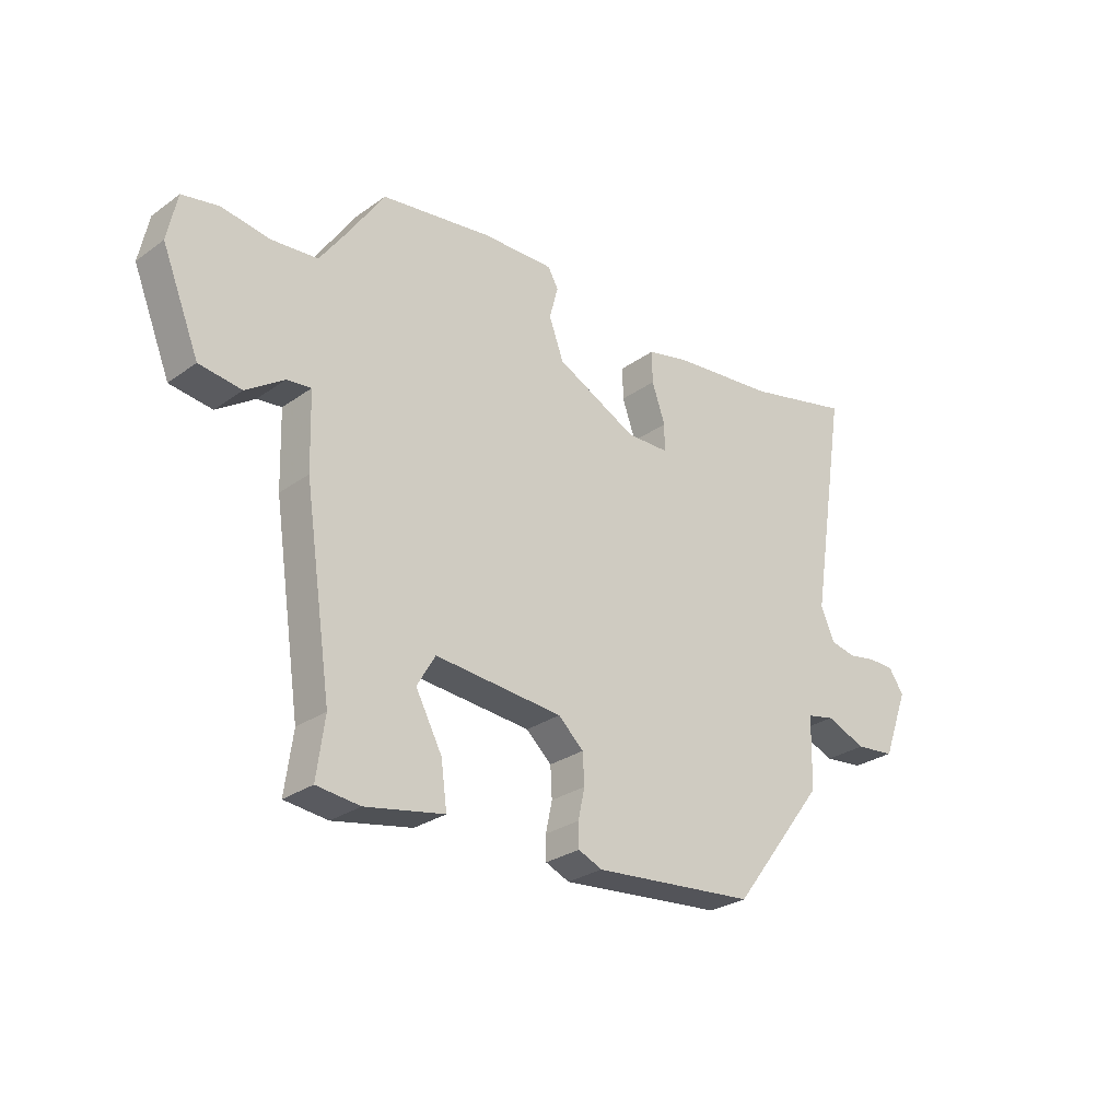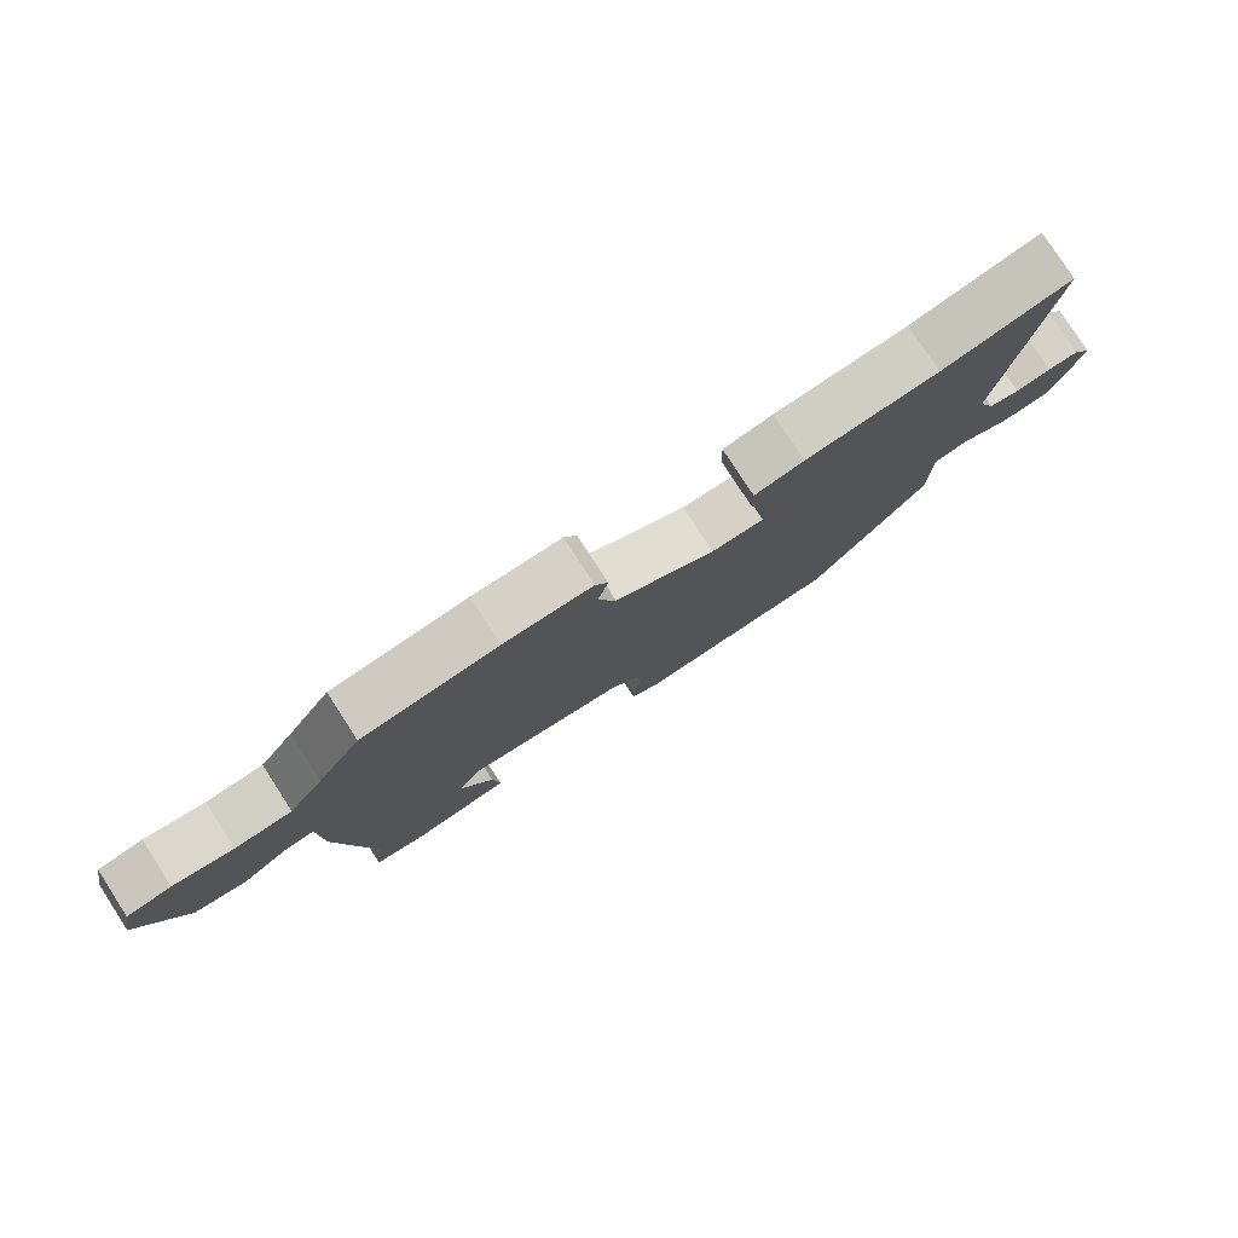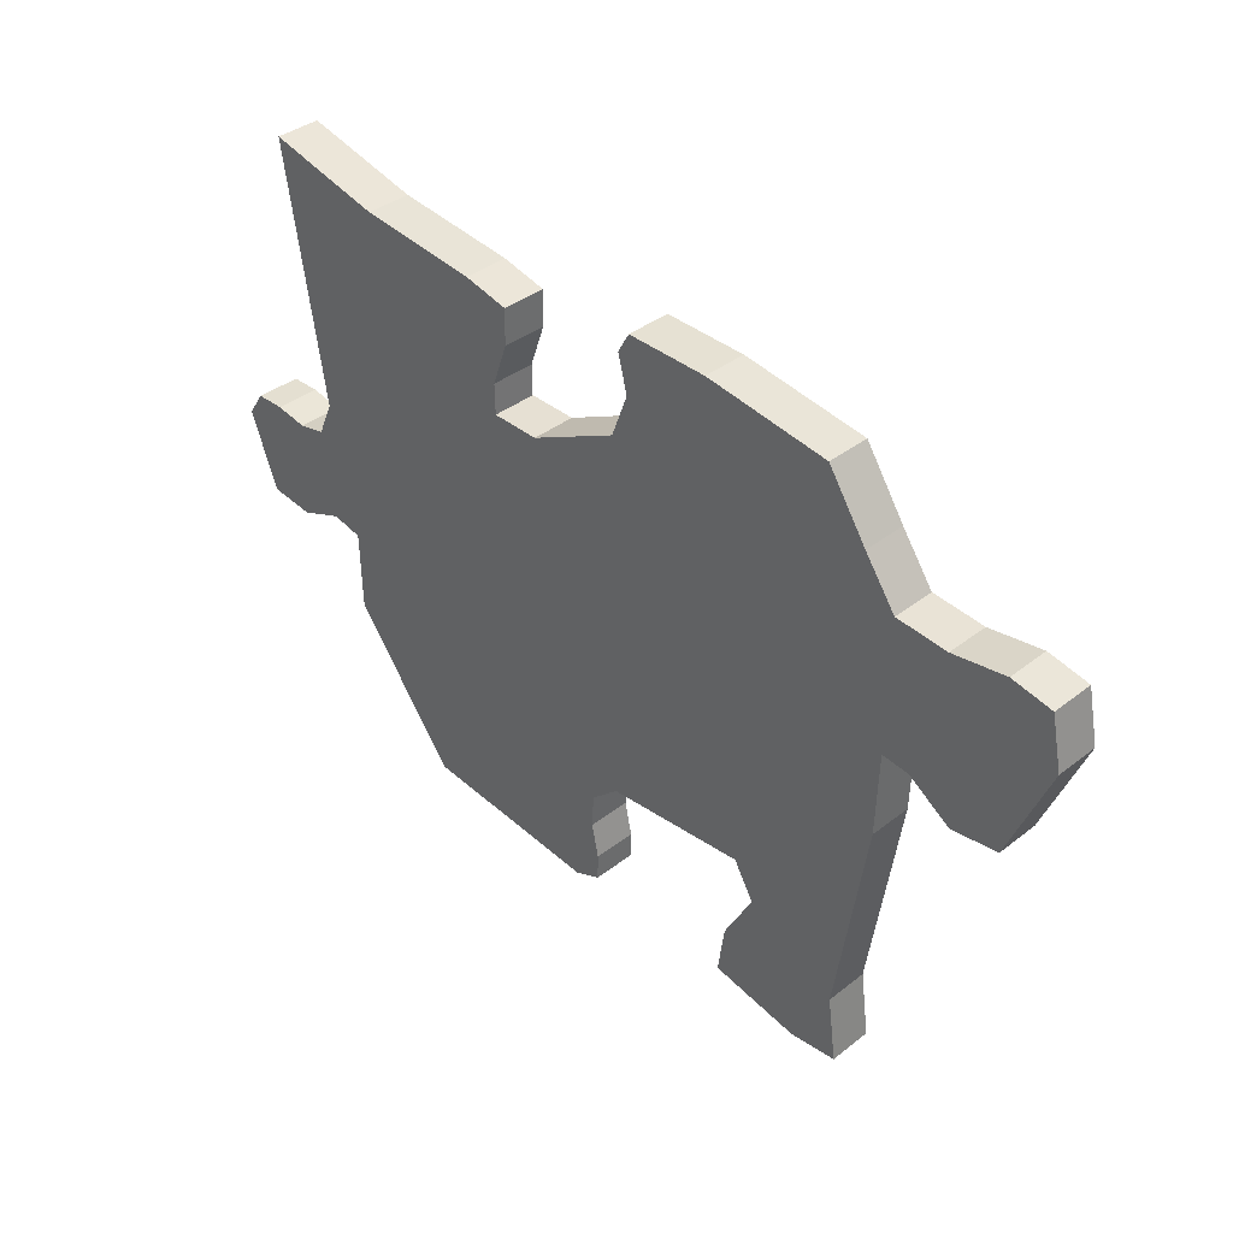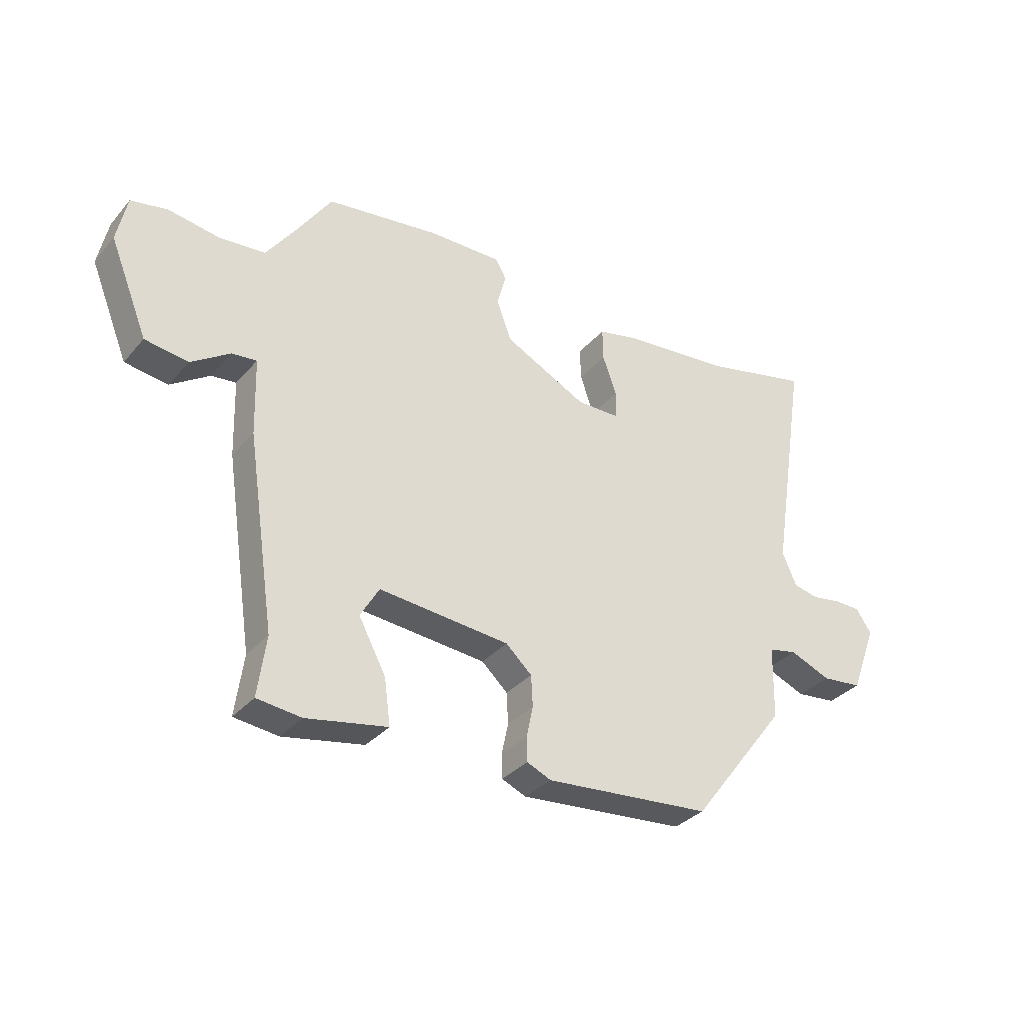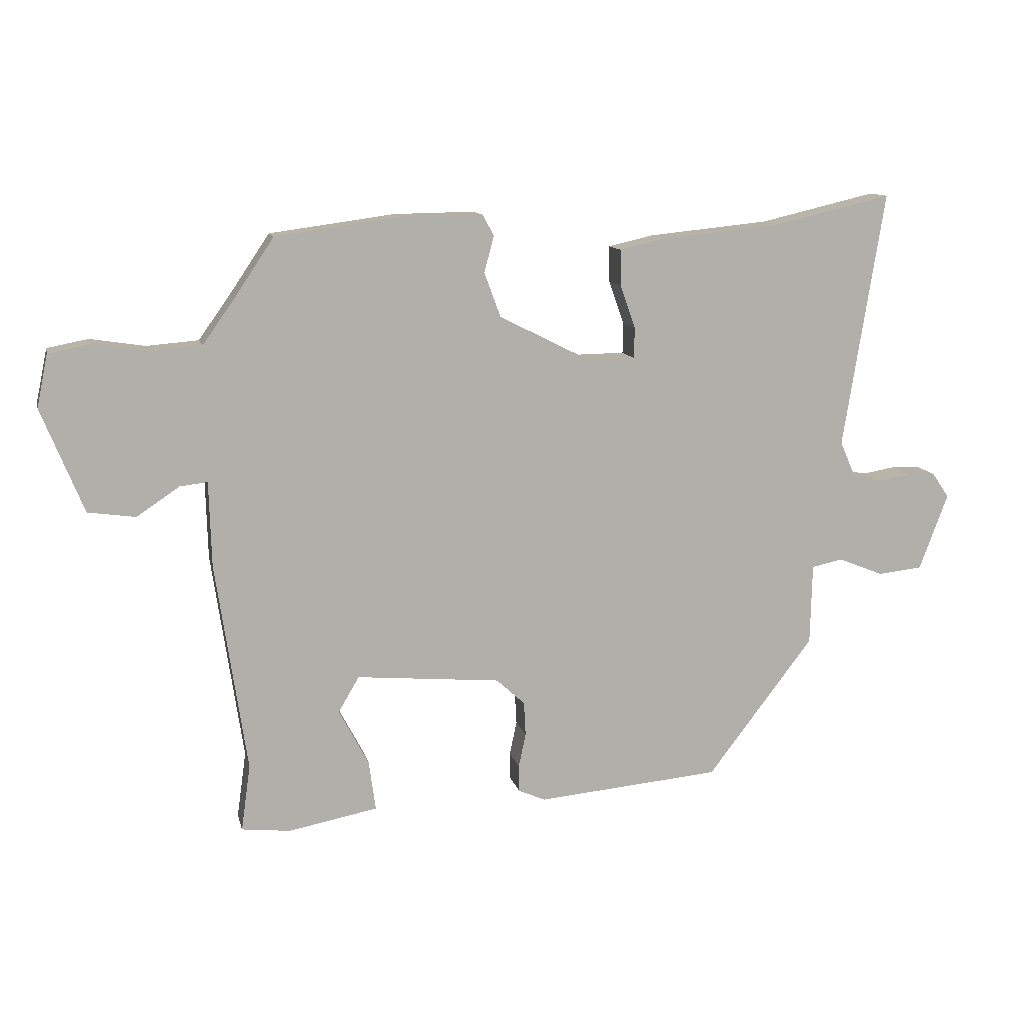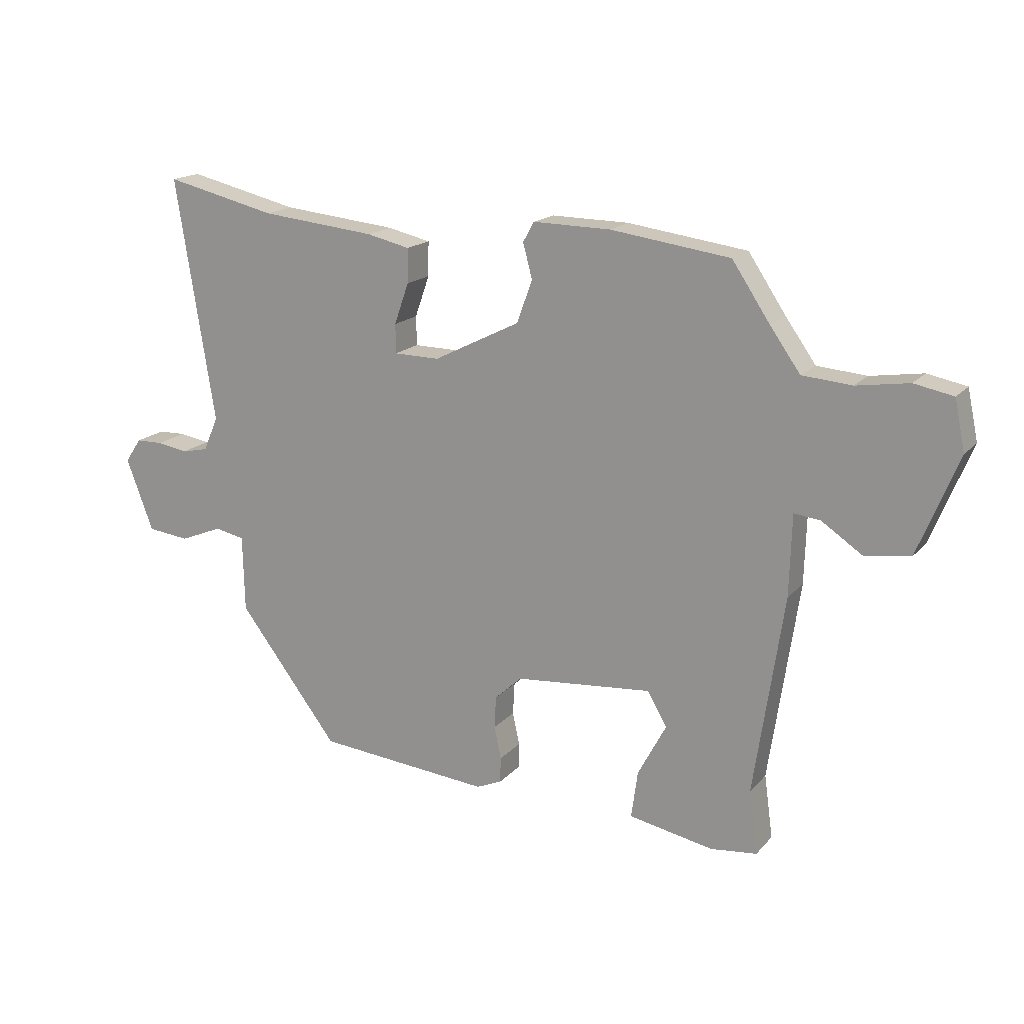
<metadata>
{"format":"obj","ext":"obj","renderer":"f3d","projection":"perspective","resolution":1024,"background":"white","views":[{"elev":-27.7,"azim":-42.7,"up":"+Z"},{"elev":78.5,"azim":-32.9,"up":"+Z"},{"elev":37.8,"azim":-134.8,"up":"+Z"},{"elev":-33.4,"azim":-34.0,"up":"+Z"},{"elev":11.7,"azim":-12.8,"up":"+Z"},{"elev":17.2,"azim":-152.8,"up":"+Z"}]}
</metadata>
<code>
v -0.501 0.07 -0.509
v -0.486 0.07 -0.4
v -0.537 0.07 -0.056
v -0.541 0.07 0.083
v -0.586 0.07 0.078
v -0.656 0.07 0.031
v -0.734 0.07 0.042
v -0.803 0.07 0.212
v -0.785 0.07 0.298
v -0.718 0.07 0.311
v -0.628 0.07 0.297
v -0.543 0.07 0.304
v -0.491 0.07 0.377
v -0.426 0.07 0.474
v -0.221 0.07 0.502
v -0.088 0.07 0.504
v -0.069 0.07 0.47
v -0.085 0.07 0.41
v -0.058 0.07 0.337
v 0.091 0.07 0.262
v 0.169 0.07 0.263
v 0.17 0.07 0.313
v 0.145 0.07 0.384
v 0.144 0.07 0.443
v 0.218 0.07 0.46
v 0.416 0.07 0.48
v 0.608 0.07 0.525
v 0.541 0.07 0.105
v 0.567 0.07 0.046
v 0.613 0.07 0.036
v 0.666 0.07 0.045
v 0.713 0.07 0.044
v 0.741 0.07 0.003
v 0.694 0.07 -0.122
v 0.621 0.07 -0.13
v 0.547 0.07 -0.1
v 0.496 0.07 -0.111
v 0.493 0.07 -0.243
v 0.319 0.07 -0.47
v 0.018 0.07 -0.497
v -0.026 0.07 -0.478
v -0.027 0.07 -0.434
v -0.015 0.07 -0.378
v -0.018 0.07 -0.322
v -0.065 0.07 -0.279
v -0.301 0.07 -0.258
v -0.335 0.07 -0.316
v -0.286 0.07 -0.408
v -0.275 0.07 -0.49
v -0.421 0.07 -0.518
v -0.501 0 -0.509
v -0.486 0 -0.4
v -0.537 0 -0.056
v -0.541 0 0.083
v -0.586 0 0.078
v -0.656 0 0.031
v -0.734 0 0.042
v -0.803 0 0.212
v -0.785 0 0.298
v -0.718 0 0.311
v -0.628 0 0.297
v -0.543 0 0.304
v -0.491 0 0.377
v -0.426 0 0.474
v -0.221 0 0.502
v -0.088 0 0.504
v -0.069 0 0.47
v -0.085 0 0.41
v -0.058 0 0.337
v 0.091 0 0.262
v 0.169 0 0.263
v 0.17 0 0.313
v 0.145 0 0.384
v 0.144 0 0.443
v 0.218 0 0.46
v 0.416 0 0.48
v 0.608 0 0.525
v 0.541 0 0.105
v 0.567 0 0.046
v 0.613 0 0.036
v 0.666 0 0.045
v 0.713 0 0.044
v 0.741 0 0.003
v 0.694 0 -0.122
v 0.621 0 -0.13
v 0.547 0 -0.1
v 0.496 0 -0.111
v 0.493 0 -0.243
v 0.319 0 -0.47
v 0.018 0 -0.497
v -0.026 0 -0.478
v -0.027 0 -0.434
v -0.015 0 -0.378
v -0.018 0 -0.322
v -0.065 0 -0.279
v -0.301 0 -0.258
v -0.335 0 -0.316
v -0.286 0 -0.408
v -0.275 0 -0.49
v -0.421 0 -0.518
f 47 48 49 50
f 47 50 1 2
f 46 47 2 3
f 45 46 3 4
f 40 41 42 43
f 40 43 44
f 37 38 39 40
f 37 40 44
f 33 34 35 36
f 33 36 37
f 30 31 32 33
f 29 30 33 37
f 28 29 37 44
f 26 27 28 44
f 22 23 24 25
f 21 22 25 26
f 15 16 17 18
f 13 14 15 18
f 12 13 18 19
f 11 12 19 20
f 9 10 11
f 8 9 11 20
f 5 6 7 8
f 4 5 8 20
f 21 26 44 45
f 4 20 21 45
f 100 99 98 97
f 52 51 100 97
f 53 52 97 96
f 54 53 96 95
f 93 92 91 90
f 94 93 90
f 90 89 88 87
f 94 90 87
f 86 85 84 83
f 87 86 83
f 83 82 81 80
f 87 83 80 79
f 94 87 79 78
f 94 78 77 76
f 75 74 73 72
f 76 75 72 71
f 68 67 66 65
f 68 65 64 63
f 69 68 63 62
f 70 69 62 61
f 61 60 59
f 70 61 59 58
f 58 57 56 55
f 70 58 55 54
f 95 94 76 71
f 95 71 70 54
f 1 51 52 2
f 2 52 53 3
f 3 53 54 4
f 4 54 55 5
f 5 55 56 6
f 6 56 57 7
f 7 57 58 8
f 8 58 59 9
f 9 59 60 10
f 10 60 61 11
f 11 61 62 12
f 12 62 63 13
f 13 63 64 14
f 14 64 65 15
f 15 65 66 16
f 16 66 67 17
f 17 67 68 18
f 18 68 69 19
f 19 69 70 20
f 20 70 71 21
f 21 71 72 22
f 22 72 73 23
f 23 73 74 24
f 24 74 75 25
f 25 75 76 26
f 26 76 77 27
f 27 77 78 28
f 28 78 79 29
f 29 79 80 30
f 30 80 81 31
f 31 81 82 32
f 32 82 83 33
f 33 83 84 34
f 34 84 85 35
f 35 85 86 36
f 36 86 87 37
f 37 87 88 38
f 38 88 89 39
f 39 89 90 40
f 40 90 91 41
f 41 91 92 42
f 42 92 93 43
f 43 93 94 44
f 44 94 95 45
f 45 95 96 46
f 46 96 97 47
f 47 97 98 48
f 48 98 99 49
f 49 99 100 50
f 50 100 51 1

</code>
